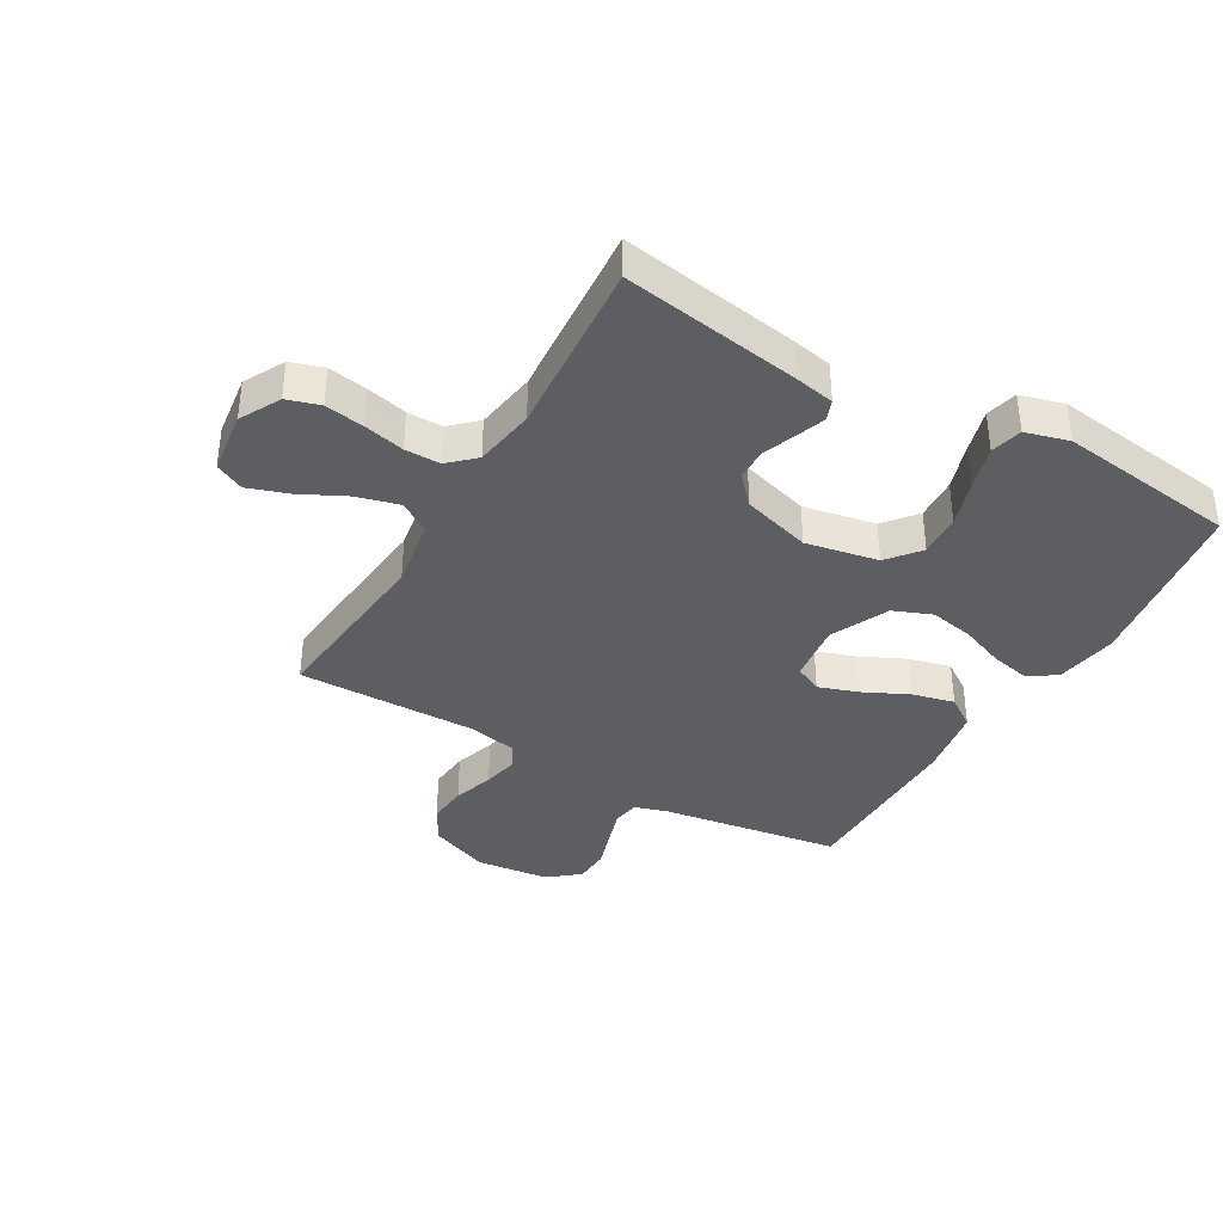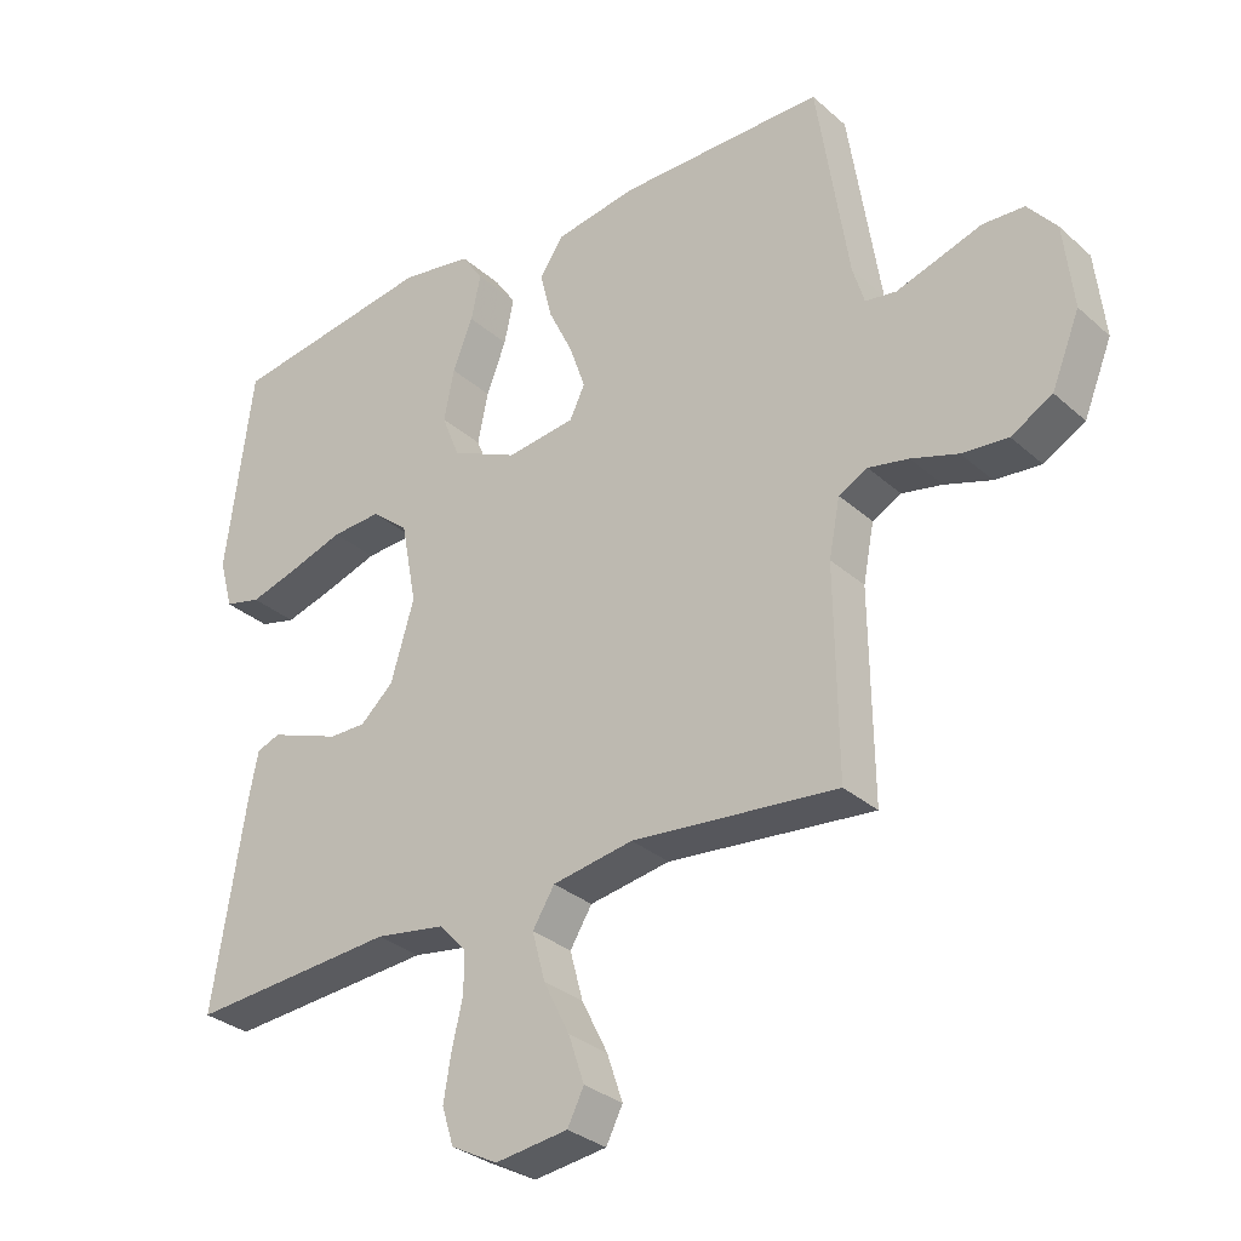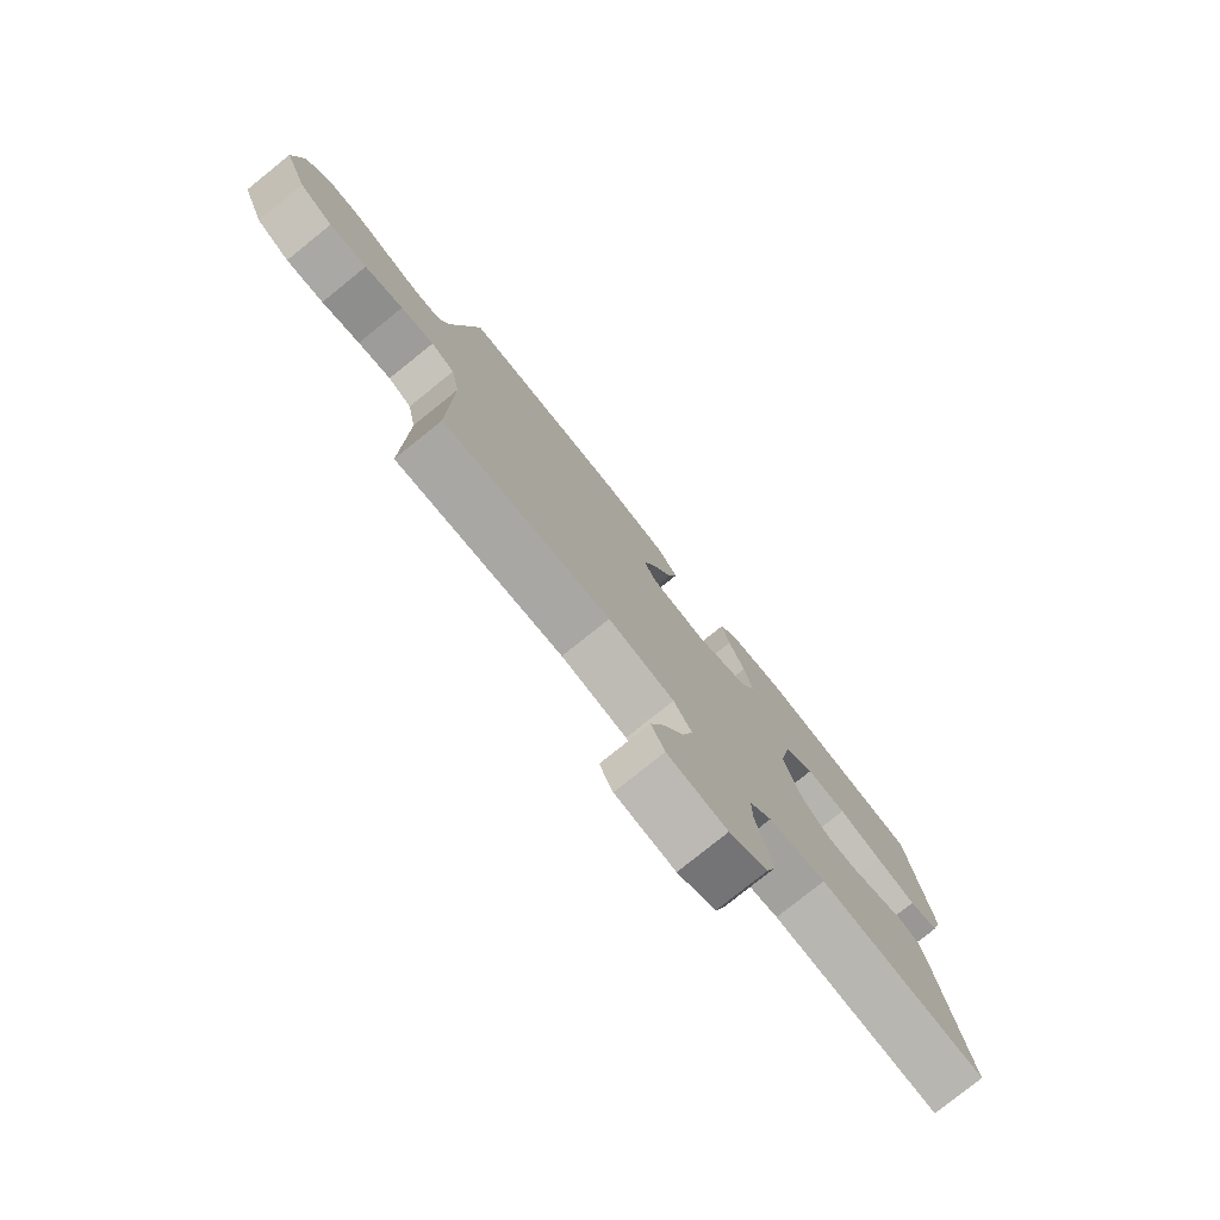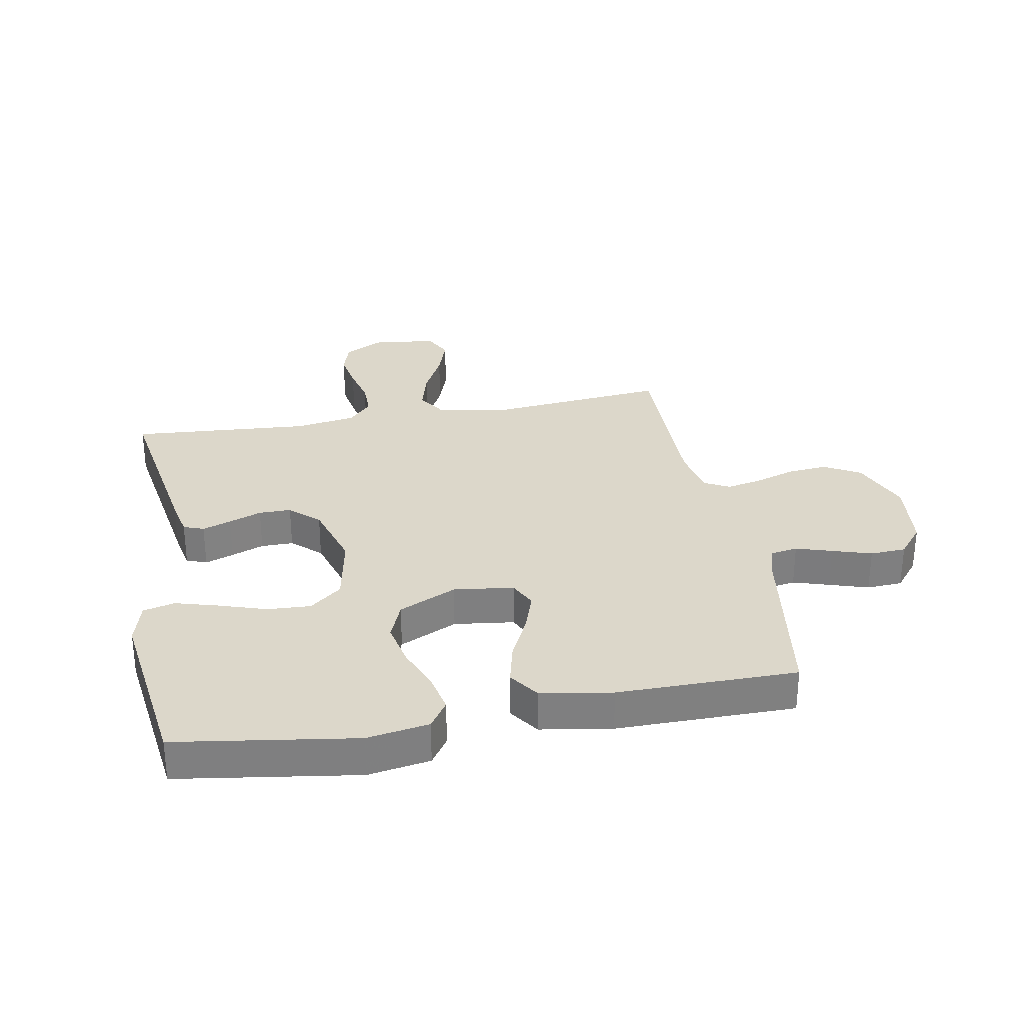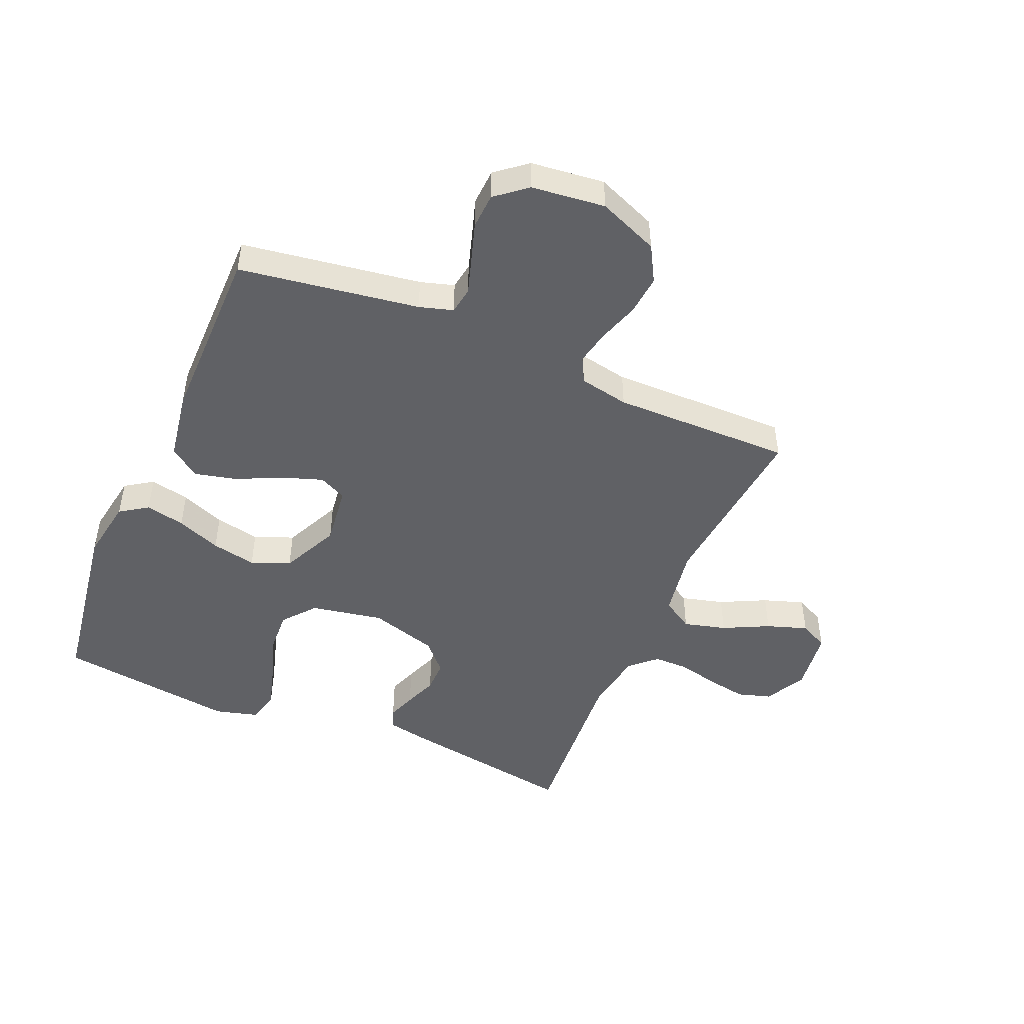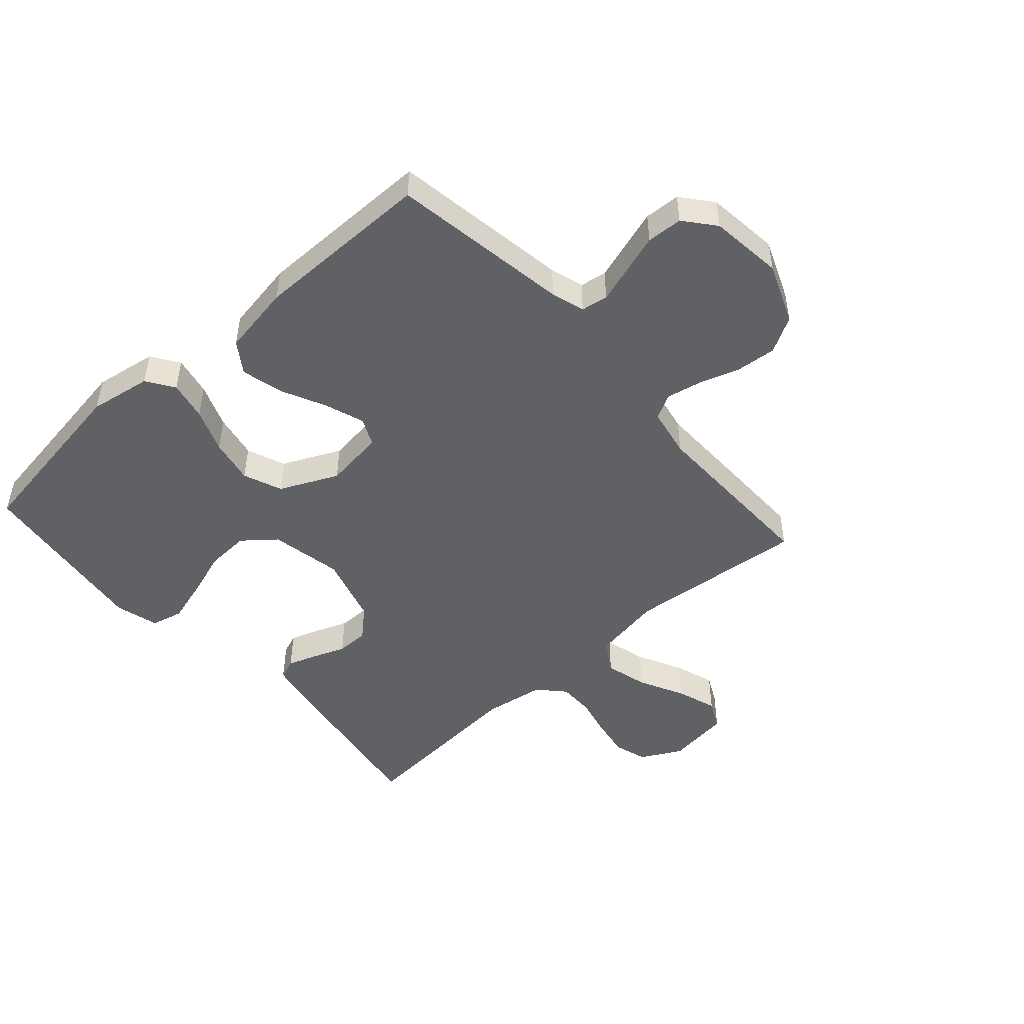
<metadata>
{"format":"obj","ext":"obj","renderer":"f3d","projection":"perspective","resolution":1024,"background":"white","views":[{"elev":-37.7,"azim":-120.1,"up":"+Y"},{"elev":-31.0,"azim":38.8,"up":"+Z"},{"elev":-78.6,"azim":128.8,"up":"+Z"},{"elev":30.4,"azim":-10.6,"up":"+Y"},{"elev":-47.6,"azim":66.7,"up":"+Y"},{"elev":-48.5,"azim":41.7,"up":"+Y"}]}
</metadata>
<code>
v 0.5 0.07 -0.5
v 0.2 0.07 -0.471
v 0.082 0.07 -0.491
v 0.05 0.07 -0.543
v 0.069 0.07 -0.614
v 0.107 0.07 -0.69
v 0.13 0.07 -0.758
v 0.106 0.07 -0.806
v 0 0.07 -0.82
v -0.068 0.07 -0.784
v -0.085 0.07 -0.729
v -0.074 0.07 -0.663
v -0.058 0.07 -0.595
v -0.058 0.07 -0.536
v -0.098 0.07 -0.493
v -0.2 0.07 -0.477
v -0.5 0.07 -0.5
v -0.452 0.07 -0.2
v -0.439 0.07 -0.134
v -0.405 0.07 -0.121
v -0.357 0.07 -0.138
v -0.302 0.07 -0.159
v -0.248 0.07 -0.159
v -0.2 0.07 -0.115
v -0.166 0.07 0
v -0.189 0.07 0.121
v -0.243 0.07 0.165
v -0.315 0.07 0.161
v -0.394 0.07 0.135
v -0.466 0.07 0.114
v -0.519 0.07 0.127
v -0.539 0.07 0.2
v -0.5 0.07 0.5
v -0.2 0.07 0.546
v -0.096 0.07 0.529
v -0.065 0.07 0.483
v -0.079 0.07 0.417
v -0.108 0.07 0.343
v -0.123 0.07 0.268
v -0.097 0.07 0.203
v 0 0.07 0.158
v 0.1 0.07 0.171
v 0.122 0.07 0.217
v 0.099 0.07 0.284
v 0.063 0.07 0.359
v 0.046 0.07 0.429
v 0.081 0.07 0.48
v 0.2 0.07 0.5
v 0.5 0.07 0.5
v 0.546 0.07 0.2
v 0.563 0.07 0.144
v 0.608 0.07 0.137
v 0.668 0.07 0.156
v 0.733 0.07 0.177
v 0.793 0.07 0.174
v 0.835 0.07 0.123
v 0.849 0.07 0
v 0.808 0.07 -0.101
v 0.748 0.07 -0.135
v 0.681 0.07 -0.129
v 0.613 0.07 -0.107
v 0.554 0.07 -0.095
v 0.512 0.07 -0.117
v 0.496 0.07 -0.2
v 0.5 0 -0.5
v 0.2 0 -0.471
v 0.082 0 -0.491
v 0.05 0 -0.543
v 0.069 0 -0.614
v 0.107 0 -0.69
v 0.13 0 -0.758
v 0.106 0 -0.806
v 0 0 -0.82
v -0.068 0 -0.784
v -0.085 0 -0.729
v -0.074 0 -0.663
v -0.058 0 -0.595
v -0.058 0 -0.536
v -0.098 0 -0.493
v -0.2 0 -0.477
v -0.5 0 -0.5
v -0.452 0 -0.2
v -0.439 0 -0.134
v -0.405 0 -0.121
v -0.357 0 -0.138
v -0.302 0 -0.159
v -0.248 0 -0.159
v -0.2 0 -0.115
v -0.166 0 0
v -0.189 0 0.121
v -0.243 0 0.165
v -0.315 0 0.161
v -0.394 0 0.135
v -0.466 0 0.114
v -0.519 0 0.127
v -0.539 0 0.2
v -0.5 0 0.5
v -0.2 0 0.546
v -0.096 0 0.529
v -0.065 0 0.483
v -0.079 0 0.417
v -0.108 0 0.343
v -0.123 0 0.268
v -0.097 0 0.203
v 0 0 0.158
v 0.1 0 0.171
v 0.122 0 0.217
v 0.099 0 0.284
v 0.063 0 0.359
v 0.046 0 0.429
v 0.081 0 0.48
v 0.2 0 0.5
v 0.5 0 0.5
v 0.546 0 0.2
v 0.563 0 0.144
v 0.608 0 0.137
v 0.668 0 0.156
v 0.733 0 0.177
v 0.793 0 0.174
v 0.835 0 0.123
v 0.849 0 0
v 0.808 0 -0.101
v 0.748 0 -0.135
v 0.681 0 -0.129
v 0.613 0 -0.107
v 0.554 0 -0.095
v 0.512 0 -0.117
v 0.496 0 -0.2
f 59 60 61
f 58 59 61
f 57 58 61
f 56 57 61
f 55 56 61
f 54 55 61
f 53 54 61
f 52 53 61 62
f 51 52 62 63
f 48 49 50
f 47 48 50
f 46 47 50
f 45 46 50
f 44 45 50
f 50 51 63
f 44 50 63
f 43 44 63
f 36 37 38
f 35 36 38
f 34 35 38
f 33 34 38
f 32 33 38
f 31 32 38
f 30 31 38
f 29 30 38
f 28 29 38
f 27 28 38 39
f 26 27 39 40
f 20 21 22
f 19 20 22
f 18 19 22
f 17 18 22
f 16 17 22
f 15 16 22 23
f 14 15 23 24
f 11 12 13
f 10 11 13
f 9 10 13
f 8 9 13
f 7 8 13
f 6 7 13
f 5 6 13
f 4 5 13 14
f 14 24 25
f 4 14 25
f 3 4 25
f 64 1 2
f 64 2 3
f 63 64 3
f 43 63 3
f 42 43 3
f 3 25 26
f 42 3 26
f 41 42 26
f 26 40 41
f 125 124 123
f 125 123 122
f 125 122 121
f 125 121 120
f 125 120 119
f 125 119 118
f 125 118 117
f 126 125 117 116
f 127 126 116 115
f 114 113 112
f 114 112 111
f 114 111 110
f 114 110 109
f 114 109 108
f 127 115 114
f 127 114 108
f 127 108 107
f 102 101 100
f 102 100 99
f 102 99 98
f 102 98 97
f 102 97 96
f 102 96 95
f 102 95 94
f 102 94 93
f 102 93 92
f 103 102 92 91
f 104 103 91 90
f 86 85 84
f 86 84 83
f 86 83 82
f 86 82 81
f 86 81 80
f 87 86 80 79
f 88 87 79 78
f 77 76 75
f 77 75 74
f 77 74 73
f 77 73 72
f 77 72 71
f 77 71 70
f 77 70 69
f 78 77 69 68
f 89 88 78
f 89 78 68
f 89 68 67
f 66 65 128
f 67 66 128
f 67 128 127
f 67 127 107
f 67 107 106
f 90 89 67
f 90 67 106
f 90 106 105
f 105 104 90
f 1 65 66 2
f 2 66 67 3
f 3 67 68 4
f 4 68 69 5
f 5 69 70 6
f 6 70 71 7
f 7 71 72 8
f 8 72 73 9
f 9 73 74 10
f 10 74 75 11
f 11 75 76 12
f 12 76 77 13
f 13 77 78 14
f 14 78 79 15
f 15 79 80 16
f 16 80 81 17
f 17 81 82 18
f 18 82 83 19
f 19 83 84 20
f 20 84 85 21
f 21 85 86 22
f 22 86 87 23
f 23 87 88 24
f 24 88 89 25
f 25 89 90 26
f 26 90 91 27
f 27 91 92 28
f 28 92 93 29
f 29 93 94 30
f 30 94 95 31
f 31 95 96 32
f 32 96 97 33
f 33 97 98 34
f 34 98 99 35
f 35 99 100 36
f 36 100 101 37
f 37 101 102 38
f 38 102 103 39
f 39 103 104 40
f 40 104 105 41
f 41 105 106 42
f 42 106 107 43
f 43 107 108 44
f 44 108 109 45
f 45 109 110 46
f 46 110 111 47
f 47 111 112 48
f 48 112 113 49
f 49 113 114 50
f 50 114 115 51
f 51 115 116 52
f 52 116 117 53
f 53 117 118 54
f 54 118 119 55
f 55 119 120 56
f 56 120 121 57
f 57 121 122 58
f 58 122 123 59
f 59 123 124 60
f 60 124 125 61
f 61 125 126 62
f 62 126 127 63
f 63 127 128 64
f 64 128 65 1

</code>
